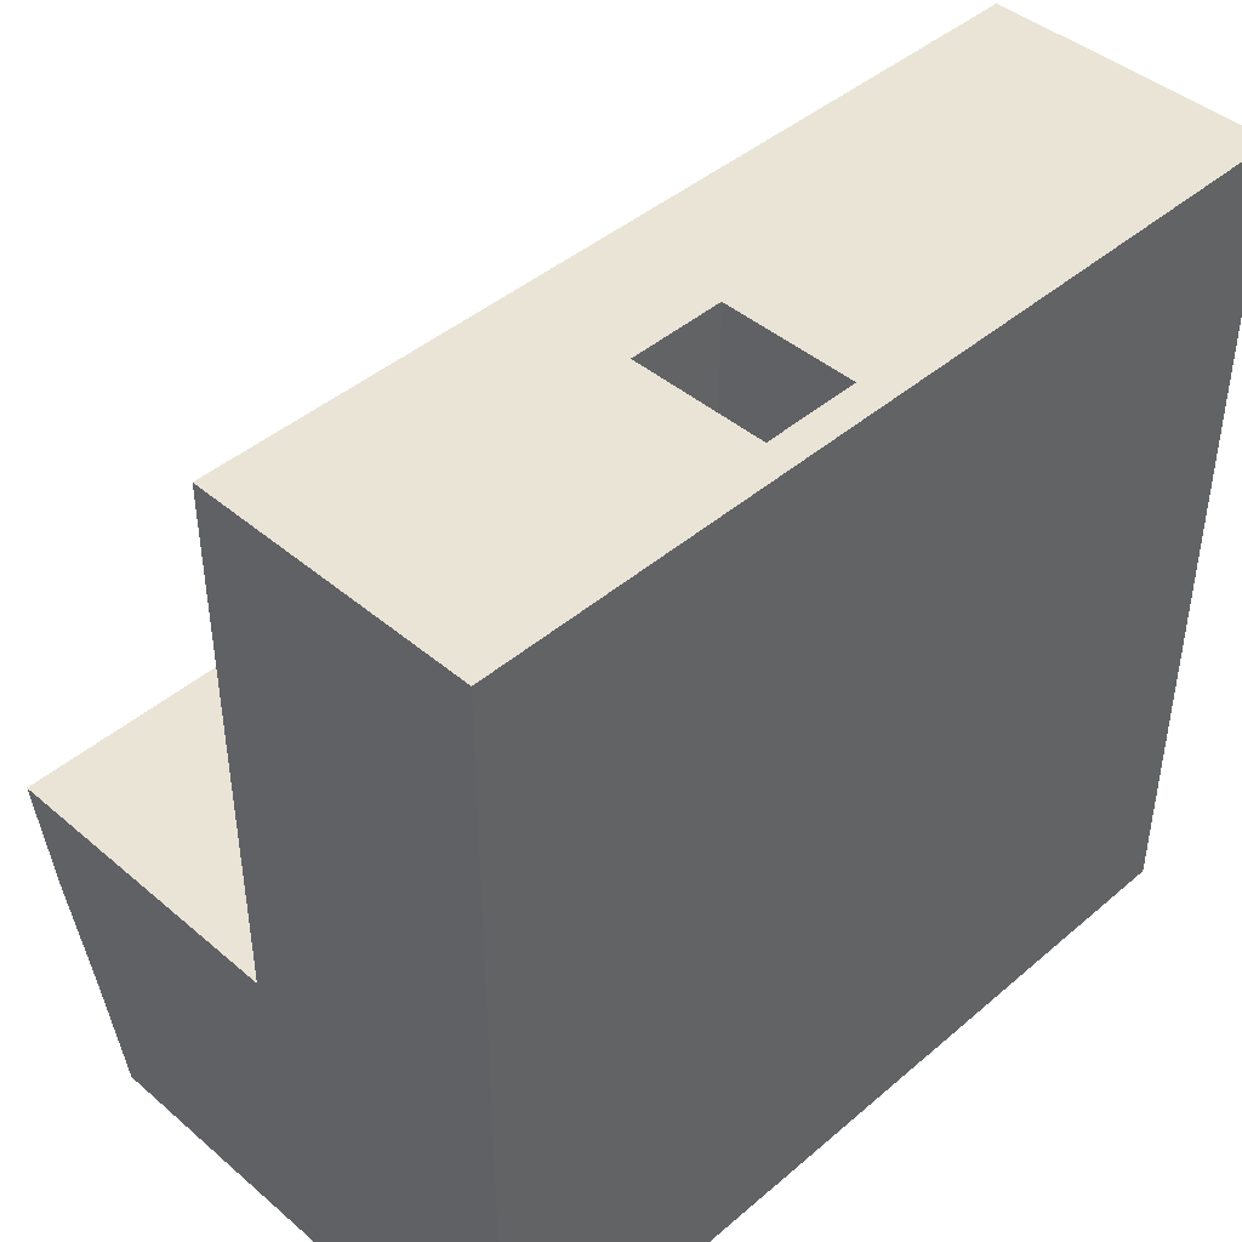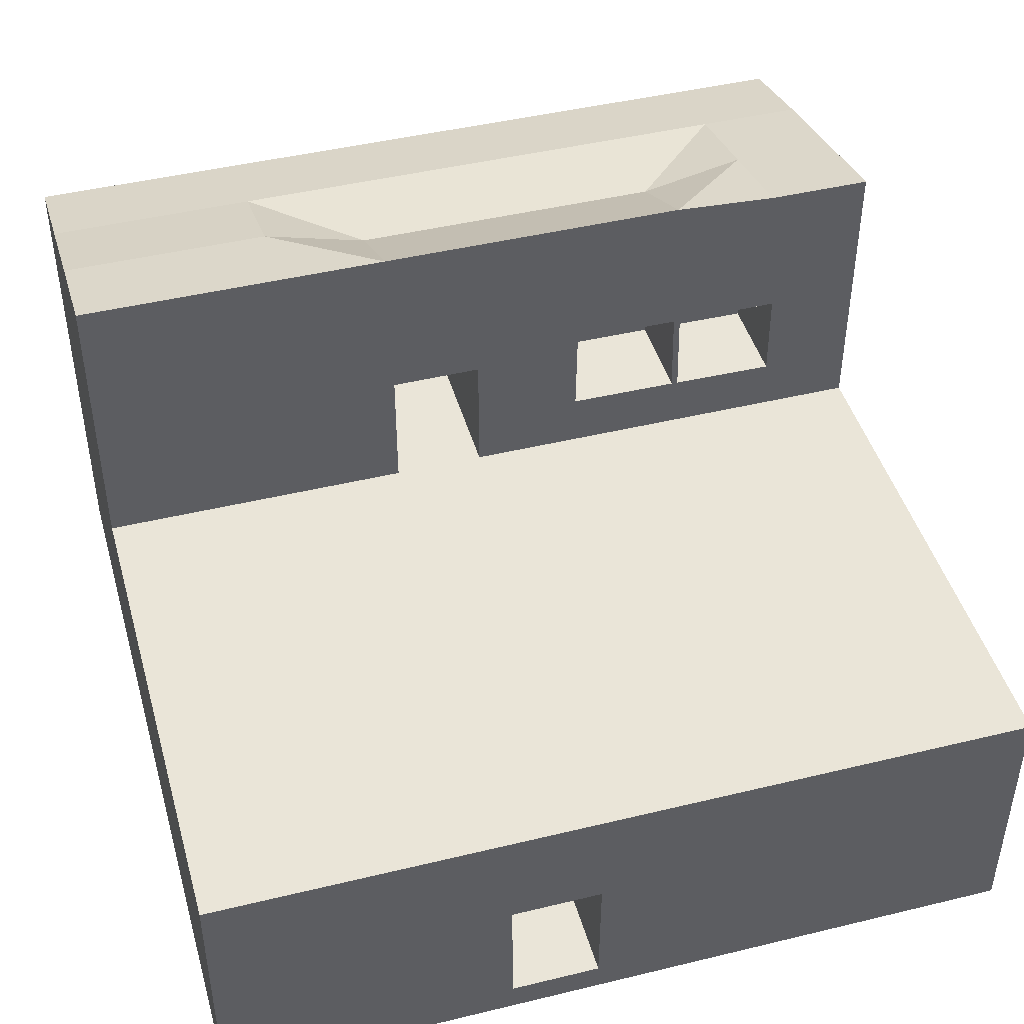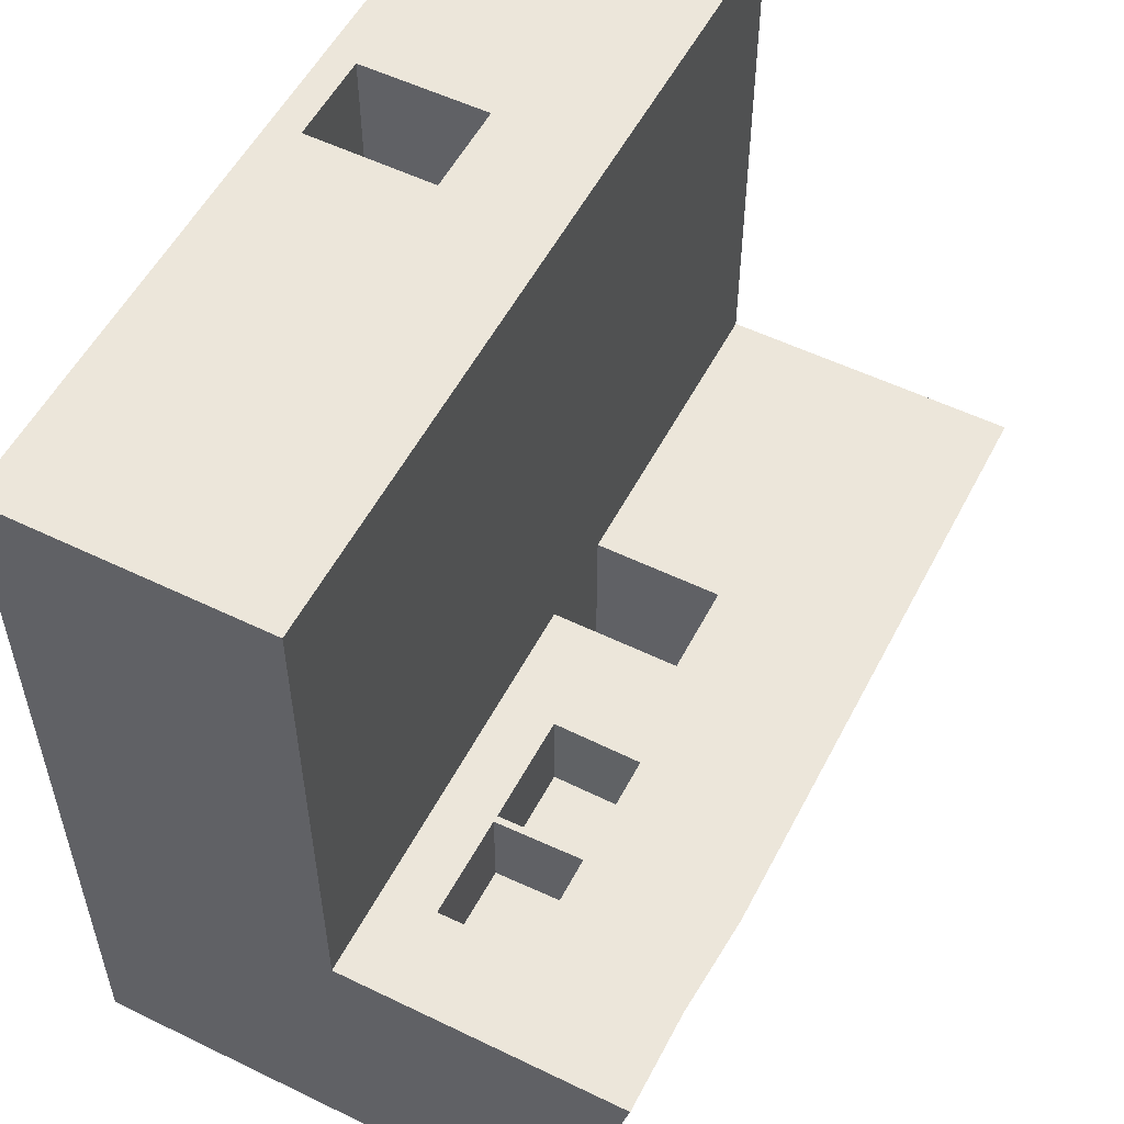
<metadata>
{"format":"obj","ext":"obj","renderer":"f3d","projection":"perspective","resolution":1024,"background":"white","views":[{"elev":43.6,"azim":-45.0,"up":"+Z"},{"elev":45.0,"azim":-15.7,"up":"+Y"},{"elev":54.5,"azim":117.2,"up":"+Z"}]}
</metadata>
<code>
o 立方体.016
v 101.6 -1.216 -48.35
v 101.6 -1.216 -106.3
v 101.6 32.66 -106.3
v 159.6 -1.216 -48.35
v 159.6 -1.216 -106.3
v 159.6 32.66 -106.3
v 101.6 -1.216 -77.35
v 101.6 17.78 -48.35
v 101.6 17.78 -106.3
v 130.6 -1.216 -106.3
v 130.6 32.66 -106.3
v 159.6 17.78 -106.3
v 159.6 -1.216 -77.35
v 159.6 17.78 -48.35
v 130.6 -1.216 -48.35
v 130.6 -1.216 -77.35
v 130.6 17.78 -48.35
v 159.6 17.78 -77.35
v 130.6 17.78 -106.3
v 101.6 17.78 -77.35
v 101.6 -1.216 -62.85
v 101.6 36.78 -91.85
v 101.6 8.284 -106.3
v 116.1 -1.216 -106.3
v 145.1 32.66 -106.3
v 159.6 8.284 -106.3
v 159.6 -1.216 -91.85
v 159.6 8.284 -48.35
v 145.1 -1.216 -48.35
v 101.6 -1.216 -91.85
v 101.6 8.284 -48.35
v 101.6 27.28 -106.3
v 145.1 -1.216 -106.3
v 116.1 32.66 -106.3
v 159.6 27.28 -106.3
v 159.6 -1.216 -62.85
v 159.6 36.35 -91.85
v 116.1 -1.216 -48.35
v 130.6 34.85 -91.85
v 130.6 -1.216 -62.85
v 130.6 -1.216 -91.85
v 116.1 -1.216 -77.35
v 145.1 -1.216 -77.35
v 116.1 17.78 -48.35
v 145.1 17.78 -48.35
v 128.9 9.853 -48.35
v 159.6 17.78 -62.85
v 159.6 17.78 -91.85
v 159.6 8.284 -77.35
v 145.1 17.78 -106.3
v 116.1 17.78 -106.3
v 130.6 8.284 -106.3
v 130.6 27.28 -106.3
v 101.6 17.78 -91.85
v 101.6 17.78 -62.85
v 101.6 8.284 -77.35
v 101.6 8.284 -62.85
v 101.6 8.284 -91.85
v 116.1 27.28 -106.3
v 116.1 8.284 -106.3
v 145.1 8.284 -106.3
v 159.6 27.28 -91.85
v 159.6 8.284 -91.85
v 159.6 8.284 -62.85
v 145.1 8.284 -48.35
v 116.1 8.284 -48.35
v 145.1 -1.216 -91.85
v 116.1 -1.216 -91.85
v 116.1 -1.216 -62.85
v 116.1 36.78 -91.85
v 145.1 34.85 -91.85
v 145.1 -1.216 -62.85
v 145.1 27.28 -106.3
v 101.6 27.28 -91.85
v 101.6 -1.216 -55.6
v 101.6 34.59 -99.1
v 101.6 3.534 -106.3
v 108.8 -1.216 -106.3
v 152.3 32.66 -106.3
v 159.6 3.534 -106.3
v 159.6 -1.216 -99.1
v 159.6 3.534 -48.35
v 152.3 -1.216 -48.35
v 101.6 -1.216 -84.6
v 101.6 13.03 -48.35
v 101.6 22.53 -106.3
v 137.8 -1.216 -106.3
v 123.3 32.66 -106.3
v 159.6 22.53 -106.3
v 159.6 -1.216 -70.1
v 159.6 38.08 -84.6
v 123.3 -1.216 -48.35
v 130.6 38.51 -84.6
v 130.6 -1.216 -55.6
v 130.6 -1.216 -84.6
v 108.8 -1.216 -77.35
v 137.8 -1.216 -77.35
v 108.8 17.78 -48.35
v 137.8 17.78 -48.35
v 128.8 0.8848 -48.35
v 159.6 17.78 -55.6
v 159.6 17.78 -84.6
v 159.6 3.534 -77.35
v 152.3 17.78 -106.3
v 123.3 17.78 -106.3
v 130.6 3.534 -106.3
v 130.6 22.53 -106.3
v 101.6 17.78 -99.1
v 101.6 17.78 -70.1
v 101.6 3.534 -77.35
v 101.6 -1.216 -70.1
v 101.6 38.51 -84.6
v 101.6 13.03 -106.3
v 123.3 -1.216 -106.3
v 137.8 32.66 -106.3
v 159.6 13.03 -106.3
v 159.6 -1.216 -84.6
v 159.6 13.03 -48.35
v 137.8 -1.216 -48.35
v 101.6 -1.216 -99.1
v 101.6 3.534 -48.35
v 101.6 32.03 -106.3
v 152.3 -1.216 -106.3
v 108.8 32.66 -106.3
v 159.6 32.03 -106.3
v 159.6 -1.216 -55.6
v 159.6 34.59 -99.1
v 108.8 -1.216 -48.35
v 130.6 34.59 -99.1
v 130.6 -1.216 -70.1
v 130.6 -1.216 -99.1
v 123.3 -1.216 -77.35
v 152.3 -1.216 -77.35
v 123.3 17.78 -48.35
v 152.3 17.78 -48.35
v 130.6 13.03 -48.35
v 159.6 17.78 -70.1
v 159.6 17.78 -99.1
v 159.6 13.03 -77.35
v 137.8 17.78 -106.3
v 108.8 17.78 -106.3
v 130.6 13.03 -106.3
v 130.6 32.03 -106.3
v 101.6 17.78 -84.6
v 101.6 17.78 -55.6
v 101.6 13.03 -77.35
v 101.6 8.284 -70.1
v 101.6 8.284 -55.6
v 101.6 3.534 -62.85
v 101.6 13.03 -62.85
v 101.6 8.284 -99.1
v 101.6 8.284 -84.6
v 101.6 3.534 -91.85
v 101.6 13.03 -91.85
v 123.3 27.28 -106.3
v 108.8 27.28 -106.3
v 116.1 22.53 -106.3
v 116.1 32.03 -106.3
v 123.3 8.284 -106.3
v 108.8 8.284 -106.3
v 116.1 3.534 -106.3
v 116.1 13.03 -106.3
v 152.3 8.284 -106.3
v 137.8 8.284 -106.3
v 145.1 3.534 -106.3
v 145.1 13.03 -106.3
v 159.6 27.28 -84.6
v 159.6 27.28 -99.1
v 159.6 22.53 -91.85
v 159.6 32.03 -91.85
v 159.6 8.284 -84.6
v 159.6 8.284 -99.1
v 159.6 3.534 -91.85
v 159.6 13.03 -91.85
v 159.6 8.284 -55.6
v 159.6 8.284 -70.1
v 159.6 3.534 -62.85
v 159.6 13.03 -62.85
v 137.8 8.284 -48.35
v 152.3 8.284 -48.35
v 145.1 3.534 -48.35
v 145.1 13.03 -48.35
v 108.8 8.284 -48.35
v 122.5 9.853 -48.35
v 116.1 3.534 -48.35
v 116.1 13.03 -48.35
v 145.1 -1.216 -84.6
v 145.1 -1.216 -99.1
v 137.8 -1.216 -91.85
v 152.3 -1.216 -91.85
v 116.1 -1.216 -84.6
v 116.1 -1.216 -99.1
v 108.8 -1.216 -91.85
v 123.3 -1.216 -91.85
v 116.1 -1.216 -55.6
v 116.1 -1.216 -70.1
v 108.8 -1.216 -62.85
v 123.3 -1.216 -62.85
v 116.1 38.51 -84.6
v 116.1 34.59 -99.1
v 123.3 34.85 -91.85
v 108.8 36.78 -91.85
v 145.1 38.51 -84.6
v 145.1 34.59 -99.1
v 152.3 36.35 -91.85
v 137.8 34.85 -91.85
v 145.1 -1.216 -55.6
v 145.1 -1.216 -70.1
v 137.8 -1.216 -62.85
v 152.3 -1.216 -62.85
v 152.3 27.28 -106.3
v 137.8 27.28 -106.3
v 145.1 22.53 -106.3
v 145.1 32.03 -106.3
v 101.6 27.28 -99.1
v 101.6 27.28 -84.6
v 101.6 22.53 -91.85
v 101.6 32.03 -91.85
v 101.6 32.03 -84.6
v 101.6 22.53 -84.6
v 101.6 22.53 -99.1
v 137.8 32.03 -106.3
v 137.8 22.53 -106.3
v 152.3 22.53 -106.3
v 152.3 -1.216 -70.1
v 137.8 -1.216 -70.1
v 137.8 -1.216 -55.6
v 137.8 34.59 -99.1
v 152.3 34.59 -99.1
v 152.3 38.08 -84.6
v 108.8 34.59 -99.1
v 123.3 34.59 -99.1
v 123.3 38.51 -84.6
v 123.3 -1.216 -70.1
v 108.8 -1.216 -70.1
v 108.8 -1.216 -55.6
v 123.3 -1.216 -99.1
v 108.8 -1.216 -99.1
v 108.8 -1.216 -84.6
v 152.3 -1.216 -99.1
v 137.8 -1.216 -99.1
v 137.8 -1.216 -84.6
v 123.3 13.03 -48.35
v 122.5 0.8848 -48.35
v 108.8 3.534 -48.35
v 152.3 13.03 -48.35
v 152.3 3.534 -48.35
v 137.8 3.534 -48.35
v 159.6 13.03 -70.1
v 159.6 3.534 -70.1
v 159.6 3.534 -55.6
v 159.6 13.03 -99.1
v 159.6 3.534 -99.1
v 159.6 3.534 -84.6
v 159.6 32.03 -99.1
v 159.6 22.53 -99.1
v 159.6 22.53 -84.6
v 137.8 13.03 -106.3
v 137.8 3.534 -106.3
v 152.3 3.534 -106.3
v 108.8 13.03 -106.3
v 108.8 3.534 -106.3
v 123.3 3.534 -106.3
v 108.8 32.03 -106.3
v 108.8 22.53 -106.3
v 123.3 22.53 -106.3
v 101.6 13.03 -84.6
v 101.6 3.534 -84.6
v 101.6 3.534 -99.1
v 101.6 13.03 -55.6
v 101.6 3.534 -55.6
v 101.6 3.534 -70.1
v 101.6 13.03 -70.1
v 101.6 13.03 -99.1
v 123.3 32.03 -106.3
v 123.3 13.03 -106.3
v 152.3 13.03 -106.3
v 159.6 32.03 -84.6
v 159.6 13.03 -84.6
v 159.6 13.03 -55.6
v 137.8 13.03 -48.35
v 108.8 13.03 -48.35
v 152.3 -1.216 -84.6
v 123.3 -1.216 -84.6
v 123.3 -1.216 -55.6
v 108.8 38.51 -84.6
v 137.8 38.51 -84.6
v 123.6 26.8 -84.6
v 130 26.8 -84.6
v 152.3 -1.216 -55.6
v 130 17.78 -84.6
v 123.6 17.78 -84.6
v 152.3 32.03 -106.3
v 101.6 32.03 -99.1
v 128.9 9.853 -61.78
v 128.8 0.8848 -61.78
v 122.5 9.853 -61.78
v 122.5 0.8848 -61.78
v 123.6 26.8 -95.66
v 130 26.8 -95.66
v 130 17.78 -95.66
v 123.6 17.78 -95.66
v 137.5 17.78 -84.6
v 145.5 17.78 -84.6
v 153.3 17.78 -84.6
v 137.7 27.97 -84.6
v 145.3 27.95 -84.6
v 153.1 27.92 -84.6
v 137.7 21.71 -84.6
v 145.4 21.67 -84.6
v 153.2 21.57 -84.6
v 145.9 21.65 -84.6
v 145.7 27.93 -84.6
v 137.7 27.97 -91.2
v 145.3 27.95 -91.2
v 145.7 27.93 -91.2
v 153.1 27.92 -91.2
v 137.7 21.71 -91.2
v 145.4 21.67 -91.2
v 153.2 21.57 -91.2
v 145.9 21.65 -91.2
f 294 3 122
f 79 125 293
f 126 83 290
f 94 92 285
f 95 132 284
f 117 133 283
f 98 85 282
f 99 136 281
f 101 118 280
f 102 139 279
f 104 116 277
f 105 142 276
f 88 143 275
f 108 113 274
f 109 146 273
f 147 110 272
f 148 149 271
f 145 150 270
f 151 77 269
f 152 153 268
f 144 154 267
f 155 107 266
f 156 157 265
f 124 158 264
f 159 106 263
f 160 161 262
f 141 162 261
f 163 80 260
f 164 165 259
f 140 166 258
f 168 169 256
f 127 170 255
f 171 103 254
f 172 173 253
f 138 174 252
f 175 82 251
f 176 177 250
f 137 178 249
f 248 46 100
f 180 181 247
f 135 182 246
f 183 121 245
f 184 185 244
f 134 186 243
f 187 97 242
f 188 189 241
f 81 190 240
f 191 96 239
f 192 193 238
f 131 194 237
f 195 128 236
f 196 197 235
f 130 198 234
f 200 201 232
f 76 202 231
f 229 71 205
f 129 206 228
f 207 119 227
f 208 209 226
f 90 210 225
f 211 89 224
f 212 213 223
f 115 214 222
f 215 86 221
f 216 217 220
f 219 22 218
f 219 74 216
f 220 54 144
f 221 9 108
f 217 108 54
f 74 221 217
f 222 73 212
f 143 212 53
f 11 222 143
f 223 50 140
f 107 140 19
f 53 223 107
f 224 12 104
f 213 104 50
f 73 224 213
f 109 55 44
f 219 216 288
f 233 289 93
f 225 72 208
f 133 208 43
f 13 225 133
f 226 40 130
f 97 130 16
f 43 226 97
f 227 15 94
f 209 94 40
f 72 227 209
f 228 71 204
f 115 204 25
f 11 228 115
f 229 37 127
f 79 127 6
f 25 229 79
f 205 91 37
f 205 203 230
f 231 70 200
f 124 200 34
f 3 231 124
f 232 39 129
f 88 129 11
f 34 232 88
f 201 93 39
f 70 233 201
f 234 69 196
f 132 196 42
f 16 234 132
f 235 21 111
f 96 111 7
f 42 235 96
f 236 1 75
f 197 75 21
f 69 236 197
f 237 68 192
f 114 192 24
f 10 237 114
f 238 30 120
f 78 120 2
f 24 238 78
f 239 7 84
f 193 84 30
f 68 239 193
f 240 67 188
f 123 188 33
f 5 240 123
f 241 41 131
f 87 131 10
f 33 241 87
f 242 16 95
f 189 95 41
f 67 242 189
f 184 186 66
f 46 243 184
f 17 243 136
f 244 38 92
f 100 92 15
f 46 296 100
f 245 1 128
f 185 128 38
f 66 245 185
f 246 65 180
f 118 180 28
f 14 246 118
f 247 29 83
f 82 83 4
f 28 247 82
f 119 100 15
f 181 119 29
f 65 248 181
f 309 306 289
f 289 301 291
f 249 64 176
f 139 176 49
f 18 249 139
f 250 36 90
f 103 90 13
f 49 250 103
f 251 4 126
f 177 126 36
f 64 251 177
f 252 63 172
f 116 172 26
f 12 252 116
f 253 27 81
f 80 81 5
f 26 253 80
f 254 13 117
f 173 117 27
f 63 254 173
f 255 62 168
f 125 168 35
f 6 255 125
f 256 48 138
f 89 138 12
f 35 256 89
f 169 102 48
f 62 257 169
f 258 61 164
f 142 164 52
f 19 258 142
f 259 33 87
f 106 87 10
f 52 259 106
f 260 5 123
f 165 123 33
f 61 260 165
f 261 60 160
f 113 160 23
f 9 261 113
f 262 24 78
f 77 78 2
f 23 262 77
f 263 10 114
f 161 114 24
f 60 263 161
f 264 59 156
f 122 156 32
f 3 264 122
f 265 51 141
f 86 141 9
f 32 265 86
f 266 19 105
f 157 105 51
f 59 266 157
f 267 58 152
f 146 152 56
f 20 267 146
f 268 30 84
f 110 84 7
f 56 268 110
f 269 2 120
f 153 120 30
f 58 269 153
f 270 57 148
f 85 148 31
f 8 270 85
f 271 21 75
f 121 75 1
f 31 271 121
f 272 7 111
f 149 111 21
f 57 272 149
f 273 56 147
f 150 147 57
f 55 273 150
f 274 23 151
f 154 151 58
f 54 274 154
f 275 53 155
f 158 155 59
f 34 275 158
f 276 52 159
f 162 159 60
f 51 276 162
f 277 26 163
f 166 163 61
f 50 277 166
f 170 167 62
f 37 278 170
f 279 49 171
f 174 171 63
f 48 279 174
f 280 28 175
f 178 175 64
f 47 280 178
f 281 46 179
f 182 179 65
f 45 281 182
f 282 31 183
f 186 183 66
f 44 282 186
f 283 43 187
f 190 187 67
f 27 283 190
f 284 42 191
f 194 191 68
f 41 284 194
f 285 38 195
f 198 195 69
f 40 285 198
f 202 199 70
f 22 286 202
f 206 203 71
f 39 287 206
f 290 29 207
f 210 207 72
f 36 290 210
f 293 35 211
f 214 211 73
f 25 293 214
f 294 32 215
f 218 215 74
f 218 76 294
f 295 298 296
f 244 297 184
f 100 298 244
f 184 295 46
f 299 301 300
f 291 302 292
f 288 300 289
f 292 299 288
f 315 318 319
f 306 203 287
f 313 308 230
f 278 308 167
f 309 314 306
f 310 318 309
f 310 303 304
f 312 304 305
f 313 310 312
f 317 321 320
f 312 316 313
f 308 320 311
f 307 319 310
f 313 317 308
f 306 315 307
f 311 321 312
f 294 76 3
f 79 6 125
f 126 4 83
f 94 15 92
f 95 16 132
f 117 13 133
f 98 8 85
f 99 17 136
f 101 14 118
f 102 18 139
f 104 12 116
f 105 19 142
f 88 11 143
f 108 9 113
f 109 20 146
f 147 56 110
f 148 57 149
f 145 55 150
f 151 23 77
f 152 58 153
f 144 54 154
f 155 53 107
f 156 59 157
f 124 34 158
f 159 52 106
f 160 60 161
f 141 51 162
f 163 26 80
f 164 61 165
f 140 50 166
f 168 62 169
f 127 37 170
f 171 49 103
f 172 63 173
f 138 48 174
f 175 28 82
f 176 64 177
f 137 47 178
f 248 179 46
f 180 65 181
f 135 45 182
f 183 31 121
f 184 66 185
f 134 44 186
f 187 43 97
f 188 67 189
f 81 27 190
f 191 42 96
f 192 68 193
f 131 41 194
f 195 38 128
f 196 69 197
f 130 40 198
f 200 70 201
f 76 22 202
f 229 204 71
f 129 39 206
f 207 29 119
f 208 72 209
f 90 36 210
f 211 35 89
f 212 73 213
f 115 25 214
f 215 32 86
f 216 74 217
f 219 112 22
f 219 218 74
f 220 217 54
f 221 86 9
f 217 221 108
f 74 215 221
f 222 214 73
f 143 222 212
f 11 115 222
f 223 213 50
f 107 223 140
f 53 212 223
f 224 89 12
f 213 224 104
f 73 211 224
f 135 14 101
f 135 101 47
f 45 135 47
f 45 47 137
f 99 45 137
f 18 102 305
f 99 137 303
f 137 18 304
f 303 137 304
f 17 99 303
f 18 305 304
f 134 17 291
f 291 17 303
f 44 134 109
f 292 134 291
f 292 144 20
f 98 44 55
f 134 292 109
f 145 8 98
f 55 145 98
f 292 20 109
f 220 144 292
f 292 288 220
f 288 233 199
f 288 199 219
f 219 199 286
f 216 220 288
f 286 112 219
f 233 288 289
f 225 210 72
f 133 225 208
f 13 90 225
f 226 209 40
f 97 226 130
f 43 208 226
f 227 119 15
f 209 227 94
f 72 207 227
f 228 206 71
f 115 228 204
f 11 129 228
f 229 205 37
f 79 229 127
f 25 204 229
f 205 230 91
f 205 71 203
f 231 202 70
f 124 231 200
f 3 76 231
f 232 201 39
f 88 232 129
f 34 200 232
f 201 233 93
f 70 199 233
f 234 198 69
f 132 234 196
f 16 130 234
f 235 197 21
f 96 235 111
f 42 196 235
f 236 128 1
f 197 236 75
f 69 195 236
f 237 194 68
f 114 237 192
f 10 131 237
f 238 193 30
f 78 238 120
f 24 192 238
f 239 96 7
f 193 239 84
f 68 191 239
f 240 190 67
f 123 240 188
f 5 81 240
f 241 189 41
f 87 241 131
f 33 188 241
f 242 97 16
f 189 242 95
f 67 187 242
f 184 243 186
f 46 136 243
f 17 134 243
f 244 185 38
f 100 244 92
f 46 295 296
f 245 121 1
f 185 245 128
f 66 183 245
f 246 182 65
f 118 246 180
f 14 135 246
f 247 181 29
f 82 247 83
f 28 180 247
f 119 248 100
f 181 248 119
f 65 179 248
f 287 93 306
f 93 289 306
f 289 291 309
f 291 303 309
f 289 300 301
f 249 178 64
f 139 249 176
f 18 137 249
f 250 177 36
f 103 250 90
f 49 176 250
f 251 82 4
f 177 251 126
f 64 175 251
f 252 174 63
f 116 252 172
f 12 138 252
f 253 173 27
f 80 253 81
f 26 172 253
f 254 103 13
f 173 254 117
f 63 171 254
f 255 170 62
f 125 255 168
f 6 127 255
f 256 169 48
f 89 256 138
f 35 168 256
f 169 257 102
f 62 167 257
f 258 166 61
f 142 258 164
f 19 140 258
f 259 165 33
f 106 259 87
f 52 164 259
f 260 80 5
f 165 260 123
f 61 163 260
f 261 162 60
f 113 261 160
f 9 141 261
f 262 161 24
f 77 262 78
f 23 160 262
f 263 106 10
f 161 263 114
f 60 159 263
f 264 158 59
f 122 264 156
f 3 124 264
f 265 157 51
f 86 265 141
f 32 156 265
f 266 107 19
f 157 266 105
f 59 155 266
f 267 154 58
f 146 267 152
f 20 144 267
f 268 153 30
f 110 268 84
f 56 152 268
f 269 77 2
f 153 269 120
f 58 151 269
f 270 150 57
f 85 270 148
f 8 145 270
f 271 149 21
f 121 271 75
f 31 148 271
f 272 110 7
f 149 272 111
f 57 147 272
f 273 146 56
f 150 273 147
f 55 109 273
f 274 113 23
f 154 274 151
f 54 108 274
f 275 143 53
f 158 275 155
f 34 88 275
f 276 142 52
f 162 276 159
f 51 105 276
f 277 116 26
f 166 277 163
f 50 104 277
f 170 278 167
f 37 91 278
f 279 139 49
f 174 279 171
f 48 102 279
f 280 118 28
f 178 280 175
f 47 101 280
f 281 136 46
f 182 281 179
f 45 99 281
f 282 85 31
f 186 282 183
f 44 98 282
f 283 133 43
f 190 283 187
f 27 117 283
f 284 132 42
f 194 284 191
f 41 95 284
f 285 92 38
f 198 285 195
f 40 94 285
f 202 286 199
f 22 112 286
f 206 287 203
f 39 93 287
f 290 83 29
f 210 290 207
f 36 126 290
f 293 125 35
f 214 293 211
f 25 79 293
f 294 122 32
f 218 294 215
f 218 22 76
f 295 297 298
f 244 298 297
f 100 296 298
f 184 297 295
f 299 302 301
f 291 301 302
f 288 299 300
f 292 302 299
f 315 314 318
f 306 307 203
f 230 203 313
f 203 307 313
f 91 230 278
f 230 308 278
f 308 311 257
f 311 305 102
f 308 257 167
f 102 257 311
f 309 318 314
f 310 319 318
f 310 309 303
f 305 311 312
f 312 310 304
f 313 307 310
f 317 316 321
f 312 321 316
f 308 317 320
f 307 315 319
f 313 316 317
f 306 314 315
f 311 320 321

</code>
